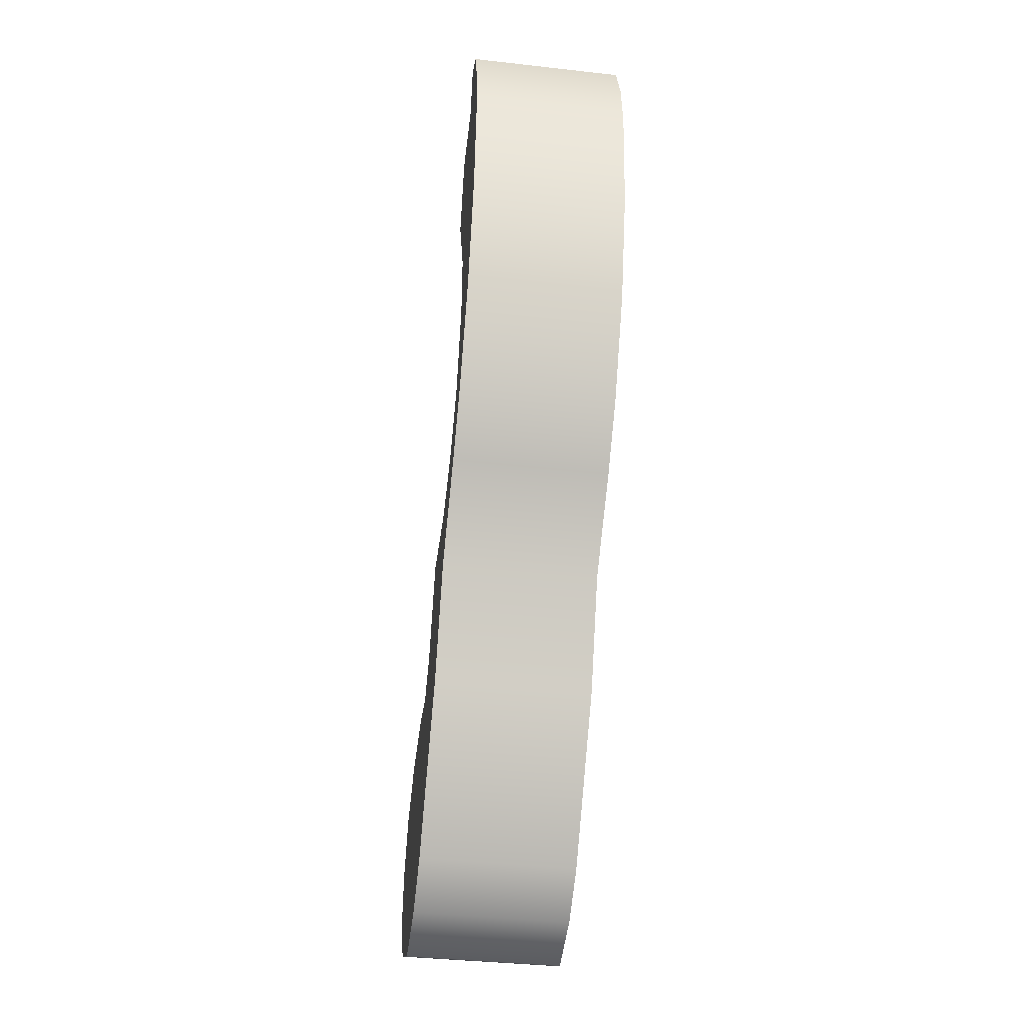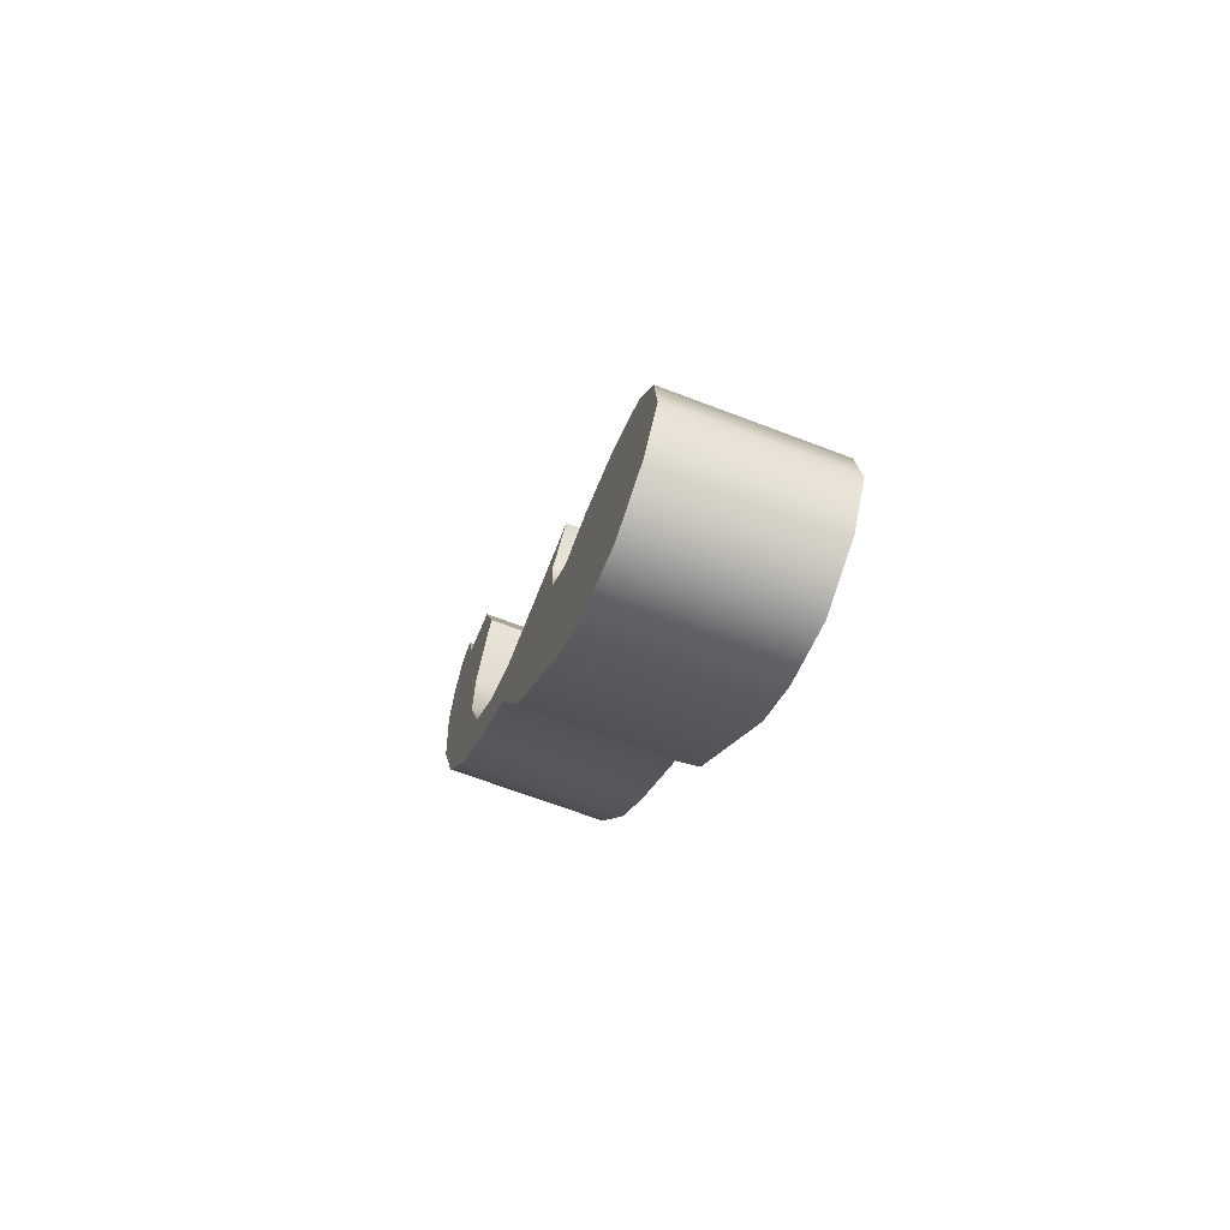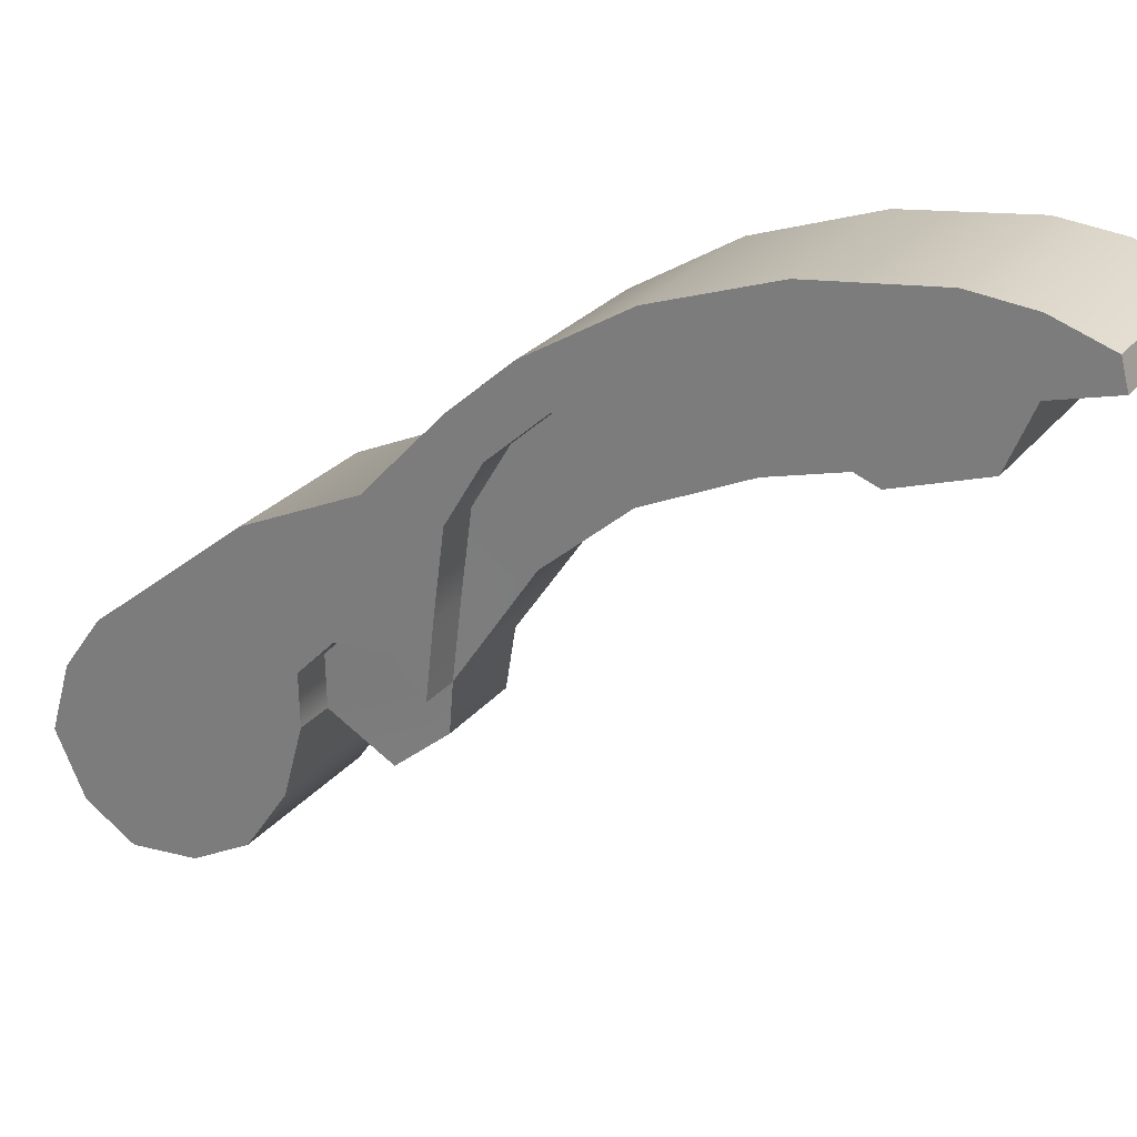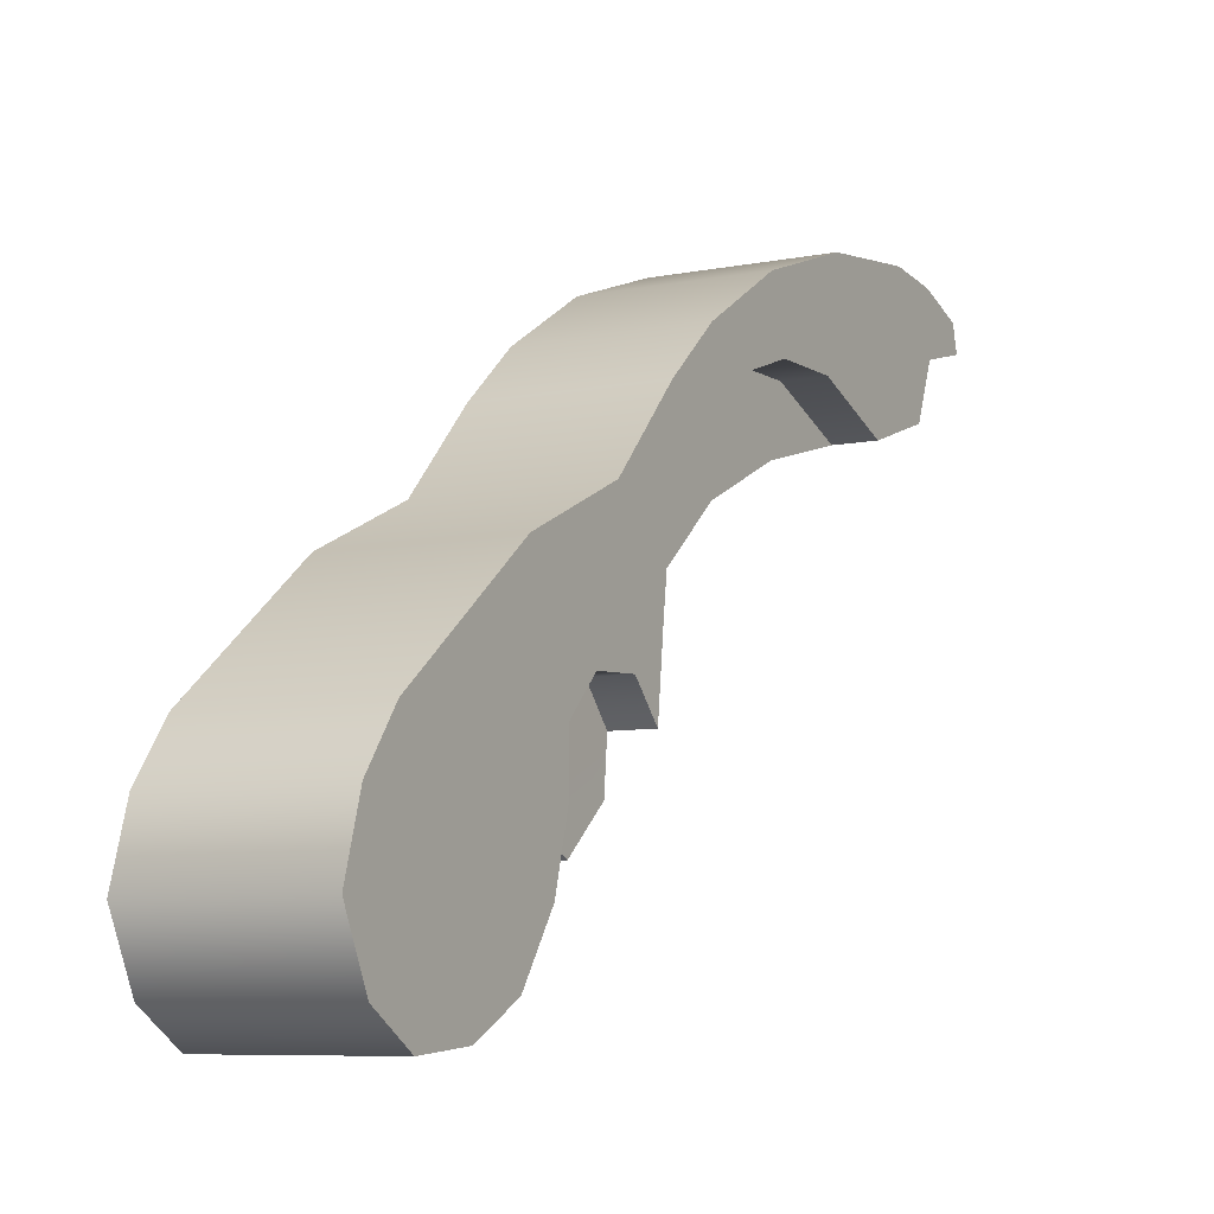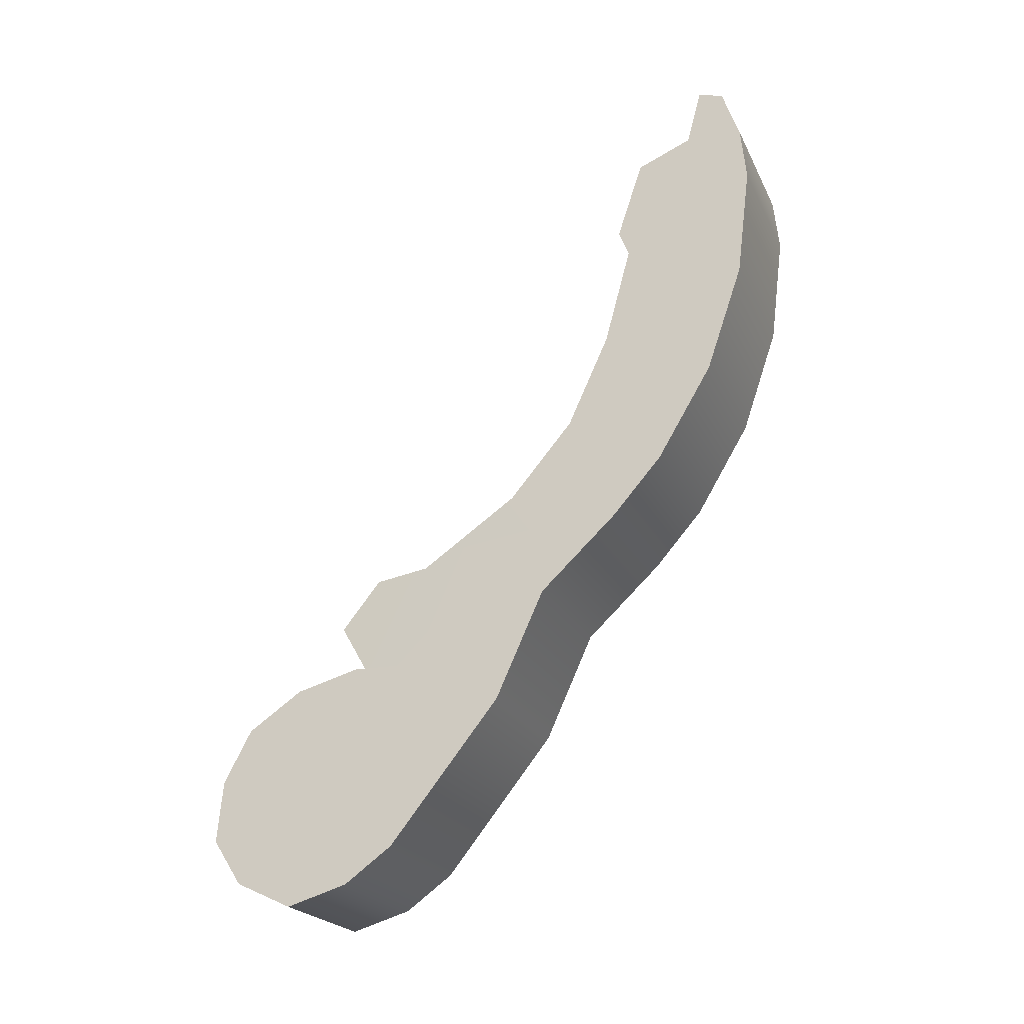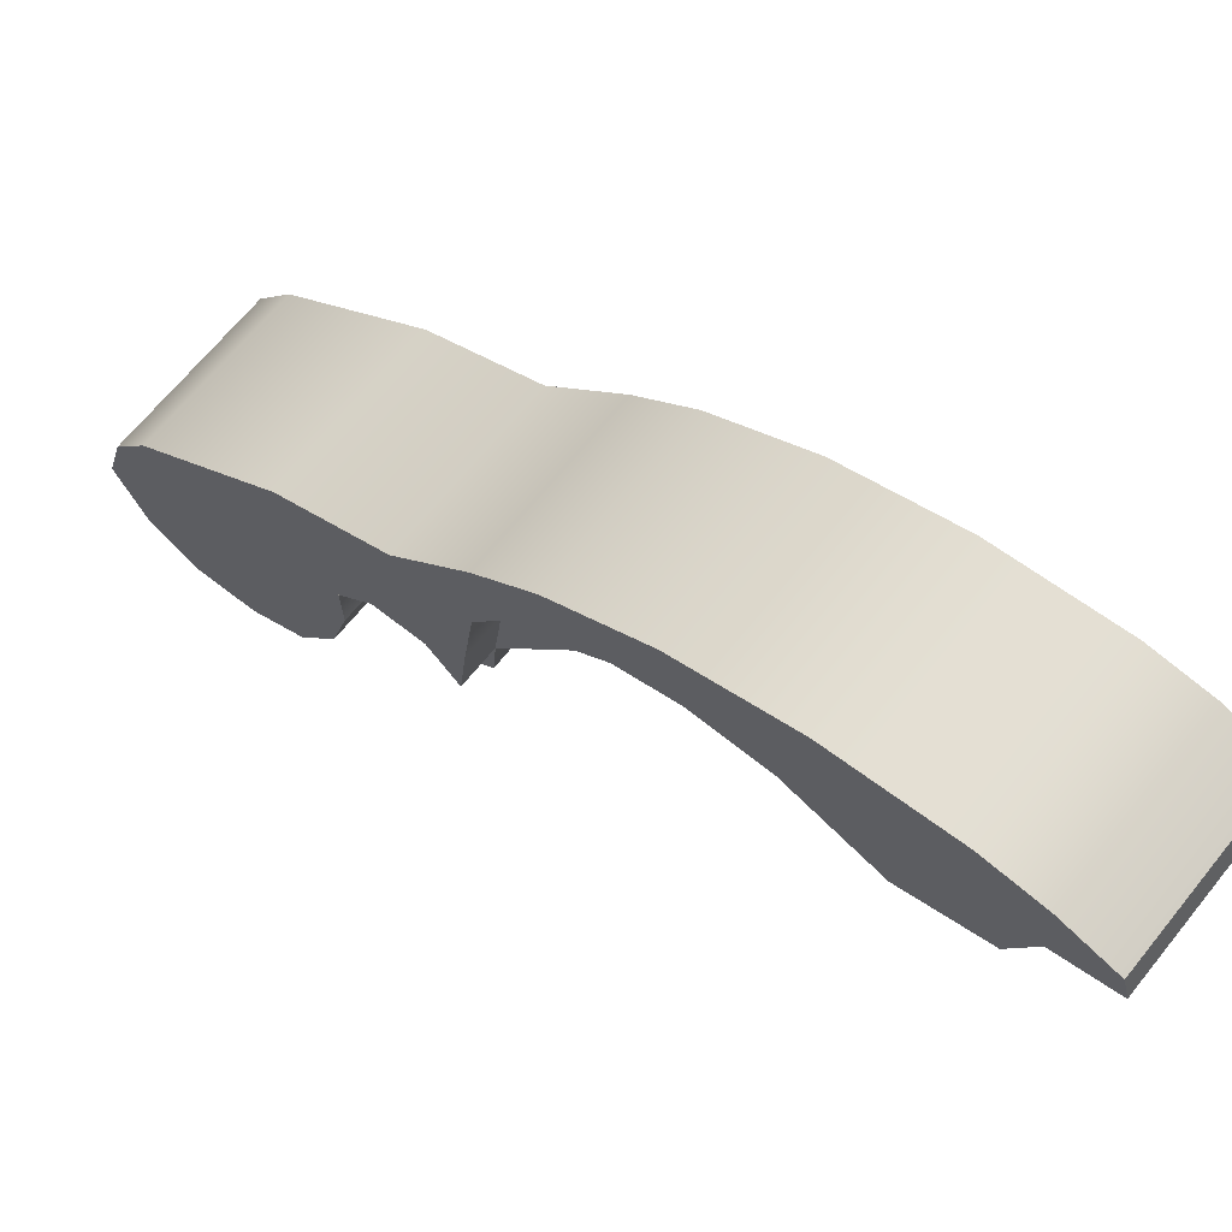
<metadata>
{"format":"obj","ext":"obj","renderer":"f3d","projection":"perspective","resolution":1024,"background":"white","views":[{"elev":-38.9,"azim":-8.0,"up":"+Y"},{"elev":-68.2,"azim":159.3,"up":"+Y"},{"elev":25.6,"azim":119.2,"up":"+Z"},{"elev":-7.6,"azim":29.5,"up":"+Z"},{"elev":-22.1,"azim":-69.8,"up":"+Y"},{"elev":67.6,"azim":129.0,"up":"+Z"}]}
</metadata>
<code>
g hammer_LOD0
v 0.004389 0.005871 0.01179
v 0.004389 0.01183 0.0145
v 0.004389 0.01566 0.01399
v 0.004389 0.0151 0.009741
v 0.004389 0.01751 0.01708
v 0.004389 0.01585 0.01881
v 0.004389 0.02045 0.01972
v 0.004389 0.01898 0.02156
v 0.004389 0.02407 0.02461
v 0.004389 0.02513 0.02131
v 0.004389 0.02902 0.02135
v 0.004389 0.03002 0.02666
v 0.004389 0.03383 0.01951
v 0.004389 0.03621 0.02743
v 0.004389 0.03812 0.02095
v 0.004389 0.03924 0.02711
v 0.004389 0.03938 0.02397
v 0.004389 0.04202 0.02613
v 0.004389 0.04238 0.02477
v 0.004389 0.01301 0.007756
v 0.004389 0.0103 0.007614
v 0.004389 -0.00189 0.0056
v 0.004389 0.008422 0.005703
v 0.004389 0.008468 0.00315
v 0.004389 0.007497 -0.0003579
v 0.004389 0.005391 -0.003421
v 0.004389 -0.003819 0.002944
v 0.004389 0.002484 -0.004978
v 0.004389 -0.004834 -0.0004798
v 0.004389 -0.0008578 -0.005264
v 0.004389 -0.003362 -0.003643
v 0.004389 0.01468 0.005981
v 0.004389 0.0151 0.009741
v 0.002282 0.0151 0.009741
v 0.002331 0.01468 0.005981
v 0.004389 0.01468 0.005981
v 0.004389 0.01566 0.01399
v 0.002282 0.01566 0.01399
v 0.004389 0.01751 0.01708
v 0.002282 0.01751 0.01708
v 0.004389 0.02045 0.01972
v 0.002282 0.02045 0.01972
v 0.004389 0.02513 0.02131
v 0.002282 0.02513 0.02131
v 0.004389 0.02902 0.02135
v 0.002282 0.02902 0.02135
v 0.004389 0.03383 0.01951
v 0.002282 0.03383 0.01951
v 0.002282 0.03383 0.01951
v 0.002282 0.02809 0.01793
v 0.002282 0.02902 0.02135
v 0.002282 0.02513 0.02131
v 0.002282 0.02292 0.01555
v 0.002282 0.02045 0.01972
v 0.002282 0.01751 0.01708
v 0.002282 0.01867 0.01193
v 0.002282 0.01566 0.01399
v 0.002282 0.0151 0.009741
v 0.002331 0.01468 0.005981
v 0.002282 0.02292 0.01555
v 0.002282 0.02809 0.01793
v -0.002285 0.02809 0.01793
v -0.002285 0.02292 0.01555
v 0.002282 0.03383 0.01951
v -0.002285 0.03383 0.01951
v -0.002285 0.01867 0.01193
v 0.002282 0.01867 0.01193
v -0.002276 0.01495 0.006498
v 0.002331 0.01468 0.005981
v 0.004389 0.03812 0.02095
v -0.004389 0.03812 0.02095
v 0.004389 0.03383 0.01951
v -0.004389 0.03383 0.01951
v -0.002279 0.01446 0.003492
v 0.002319 0.01446 0.003492
v -0.002206 0.01176 0.001256
v 0.002393 0.01176 0.001256
v -0.004389 0.03002 0.02666
v 0.004389 0.03002 0.02666
v 0.004389 0.02407 0.02461
v -0.004389 0.02407 0.02461
v 0.004389 0.03621 0.02743
v -0.004389 0.03621 0.02743
v 0.004389 0.03924 0.02711
v -0.004389 0.03924 0.02711
v 0.004389 0.04202 0.02613
v -0.004389 0.04202 0.02613
v -0.004389 0.01898 0.02156
v 0.004389 0.01898 0.02156
v 0.004389 0.01183 0.0145
v 0.004389 0.005871 0.01179
v -0.004389 0.005871 0.01179
v -0.004389 0.01183 0.0145
v 0.004389 0.01585 0.01881
v -0.004389 0.01585 0.01881
v 0.004389 0.01898 0.02156
v -0.004389 0.01898 0.02156
v -0.004389 -0.00189 0.0056
v 0.004389 -0.00189 0.0056
v 0.004389 -0.003819 0.002944
v -0.004389 -0.003819 0.002944
v -0.004389 -0.004834 -0.0004798
v 0.004389 -0.004834 -0.0004798
v 0.004389 -0.003362 -0.003643
v -0.004389 -0.003362 -0.003643
v -0.004389 -0.0008569 -0.005264
v 0.004389 -0.0008578 -0.005264
v -0.004389 0.00253 -0.004938
v 0.004389 0.002484 -0.004978
v 0.004389 0.005391 -0.003421
v -0.004389 0.005437 -0.003381
v -0.004388 0.007503 -0.0003592
v 0.004389 0.007497 -0.0003579
v -0.004388 0.008466 0.003146
v 0.004389 0.008468 0.00315
v -0.002235 0.008467 0.003148
v 0.00238 0.008468 0.00315
v 0.004389 0.03938 0.02397
v 0.004389 0.04238 0.02477
v -0.004389 0.04238 0.02477
v -0.004389 0.03938 0.02397
v 0.004389 0.04238 0.02477
v 0.004389 0.04202 0.02613
v -0.004389 0.04202 0.02613
v -0.004389 0.04238 0.02477
v -0.004389 0.005871 0.01179
v -0.004389 0.0151 0.009741
v -0.004389 0.01566 0.01399
v -0.004389 0.01183 0.0145
v -0.004389 0.01751 0.01708
v -0.004389 0.01585 0.01881
v -0.004389 0.02045 0.01972
v -0.004389 0.01898 0.02156
v -0.004389 0.02407 0.02461
v -0.004389 0.02513 0.02131
v -0.004389 0.02902 0.02135
v -0.004389 0.03002 0.02666
v -0.004389 0.03383 0.01951
v -0.004389 0.03621 0.02743
v -0.004389 0.03812 0.02095
v -0.004389 0.03924 0.02711
v -0.004389 0.03938 0.02397
v -0.004389 0.04202 0.02613
v -0.004389 0.04238 0.02477
v -0.002269 0.0151 0.009741
v -0.002285 0.01566 0.01399
v -0.004389 0.01566 0.01399
v -0.004389 0.0151 0.009741
v -0.004389 0.01751 0.01708
v -0.002285 0.01751 0.01708
v -0.004389 0.02045 0.01972
v -0.002285 0.02045 0.01972
v -0.004389 0.02513 0.02131
v -0.002285 0.02513 0.02131
v -0.004389 0.02902 0.02135
v -0.002285 0.02902 0.02135
v -0.004389 0.03383 0.01951
v -0.002285 0.03383 0.01951
v -0.002285 0.03383 0.01951
v -0.002285 0.02902 0.02135
v -0.002285 0.02809 0.01793
v -0.002285 0.02513 0.02131
v -0.002285 0.02292 0.01555
v -0.002285 0.02045 0.01972
v -0.002285 0.01751 0.01708
v -0.002285 0.01867 0.01193
v -0.002285 0.01566 0.01399
v -0.002269 0.0151 0.009741
v -0.002276 0.01495 0.006498
v -0.002252 0.01024 0.007587
v -0.002235 0.008467 0.003148
v -0.002244 0.008414 0.005731
v -0.002279 0.01446 0.003492
v -0.002206 0.01176 0.001256
v -0.004388 0.008414 0.005731
v -0.004388 0.01024 0.007586
v -0.004388 0.008466 0.003146
v -0.004389 -0.00189 0.0056
v -0.004388 0.007503 -0.0003592
v -0.004389 0.005437 -0.003381
v -0.004389 -0.003819 0.002944
v -0.004389 0.00253 -0.004938
v -0.004389 -0.004834 -0.0004798
v -0.004389 -0.0008569 -0.005264
v -0.004389 -0.003362 -0.003643
v 0.004389 0.03812 0.02095
v 0.004389 0.03938 0.02397
v -0.004389 0.03938 0.02397
v -0.004389 0.03812 0.02095
v 0.004389 0.01468 0.005981
v 0.002331 0.01468 0.005981
v 0.00238 0.01301 0.007756
v 0.004389 0.01301 0.007756
v 0.00238 0.0103 0.007614
v 0.004389 0.0103 0.007614
v 0.00238 0.008422 0.005703
v 0.004389 0.008422 0.005703
v 0.00238 0.008468 0.00315
v 0.004389 0.008468 0.00315
v 0.002331 0.01468 0.005981
v 0.00238 0.008468 0.00315
v 0.00238 0.008422 0.005703
v 0.00238 0.01301 0.007756
v 0.00238 0.0103 0.007614
v 0.002393 0.01176 0.001256
v 0.002319 0.01446 0.003492
v 0.002393 0.01176 0.001256
v -0.002206 0.01176 0.001256
v -0.002235 0.008467 0.003148
v 0.00238 0.008468 0.00315
v -0.004388 0.008414 0.005731
v -0.004388 0.008466 0.003146
v -0.002235 0.008467 0.003148
v -0.002244 0.008414 0.005731
v -0.004389 0.0151 0.009741
v -0.004388 0.01024 0.007586
v -0.002252 0.01024 0.007587
v -0.002269 0.0151 0.009741
v -0.004388 0.01024 0.007586
v -0.004388 0.008414 0.005731
v -0.002244 0.008414 0.005731
v -0.002252 0.01024 0.007587
g hammer_LOD0_0
f 3 2 1
f 4 3 1
f 2 3 5
f 6 2 5
f 6 5 7
f 8 6 7
f 9 8 7
f 10 9 7
f 9 10 11
f 12 9 11
f 12 11 13
f 14 12 13
f 14 13 15
f 15 16 14
f 15 17 16
f 18 16 17
f 19 18 17
f 20 4 1
f 1 21 20
f 1 22 21
f 22 23 21
f 23 22 24
f 22 25 24
f 26 25 22
f 22 27 26
f 27 28 26
f 28 27 29
f 30 28 29
f 31 30 29
f 32 4 20
f 35 34 33
f 36 35 33
f 33 34 37
f 34 38 37
f 37 38 39
f 38 40 39
f 39 40 41
f 40 42 41
f 41 42 43
f 42 44 43
f 43 44 45
f 44 46 45
f 45 46 47
f 46 48 47
f 51 50 49
f 50 51 52
f 53 50 52
f 54 53 52
f 55 53 54
f 56 53 55
f 57 56 55
f 56 57 58
f 59 56 58
f 62 61 60
f 63 62 60
f 61 62 64
f 62 65 64
f 66 63 60
f 67 66 60
f 68 66 67
f 69 68 67
f 64 65 70
f 65 71 70
f 72 64 70
f 73 71 65
f 74 68 69
f 75 74 69
f 76 74 75
f 77 76 75
f 80 79 78
f 81 80 78
f 78 79 82
f 83 78 82
f 83 82 84
f 85 83 84
f 85 84 86
f 87 85 86
f 81 88 80
f 88 89 80
f 92 91 90
f 93 92 90
f 93 90 94
f 95 93 94
f 94 96 95
f 96 97 95
f 92 98 91
f 98 99 91
f 100 99 98
f 101 100 98
f 100 101 102
f 103 100 102
f 104 103 102
f 105 104 102
f 104 105 106
f 107 104 106
f 106 108 107
f 108 109 107
f 109 108 110
f 108 111 110
f 111 112 110
f 112 113 110
f 113 112 114
f 114 115 113
f 114 116 115
f 116 117 115
f 120 119 118
f 121 120 118
f 124 123 122
f 125 124 122
f 128 127 126
f 129 128 126
f 130 128 129
f 131 130 129
f 132 130 131
f 133 132 131
f 133 134 132
f 134 135 132
f 136 135 134
f 137 136 134
f 138 136 137
f 139 138 137
f 140 138 139
f 139 141 140
f 141 142 140
f 141 143 142
f 143 144 142
f 147 146 145
f 148 147 145
f 147 149 146
f 149 150 146
f 149 151 150
f 151 152 150
f 151 153 152
f 153 154 152
f 153 155 154
f 155 156 154
f 155 157 156
f 157 158 156
f 161 160 159
f 162 160 161
f 163 162 161
f 163 164 162
f 163 165 164
f 163 166 165
f 166 167 165
f 168 167 166
f 169 168 166
f 170 168 169
f 170 169 171
f 171 172 170
f 171 169 173
f 174 171 173
f 176 175 126
f 126 127 176
f 126 175 177
f 177 178 126
f 179 178 177
f 180 178 179
f 181 178 180
f 182 181 180
f 183 181 182
f 184 183 182
f 185 183 184
f 188 187 186
f 189 188 186
f 192 191 190
f 193 192 190
f 194 192 193
f 195 194 193
f 196 194 195
f 197 196 195
f 198 196 197
f 199 198 197
f 202 201 200
f 203 202 200
f 202 203 204
f 201 205 200
f 205 206 200
f 209 208 207
f 210 209 207
f 213 212 211
f 214 213 211
f 217 216 215
f 218 217 215
f 221 220 219
f 222 221 219

</code>
